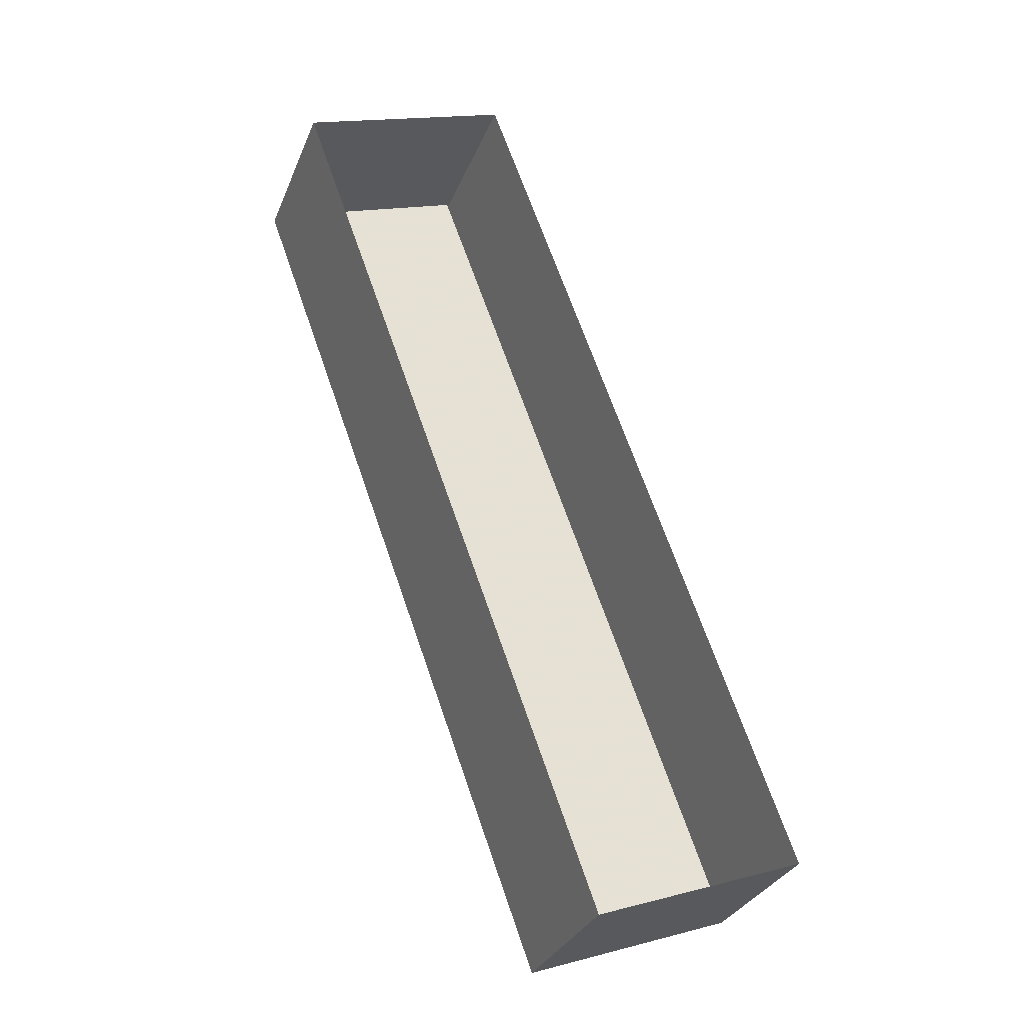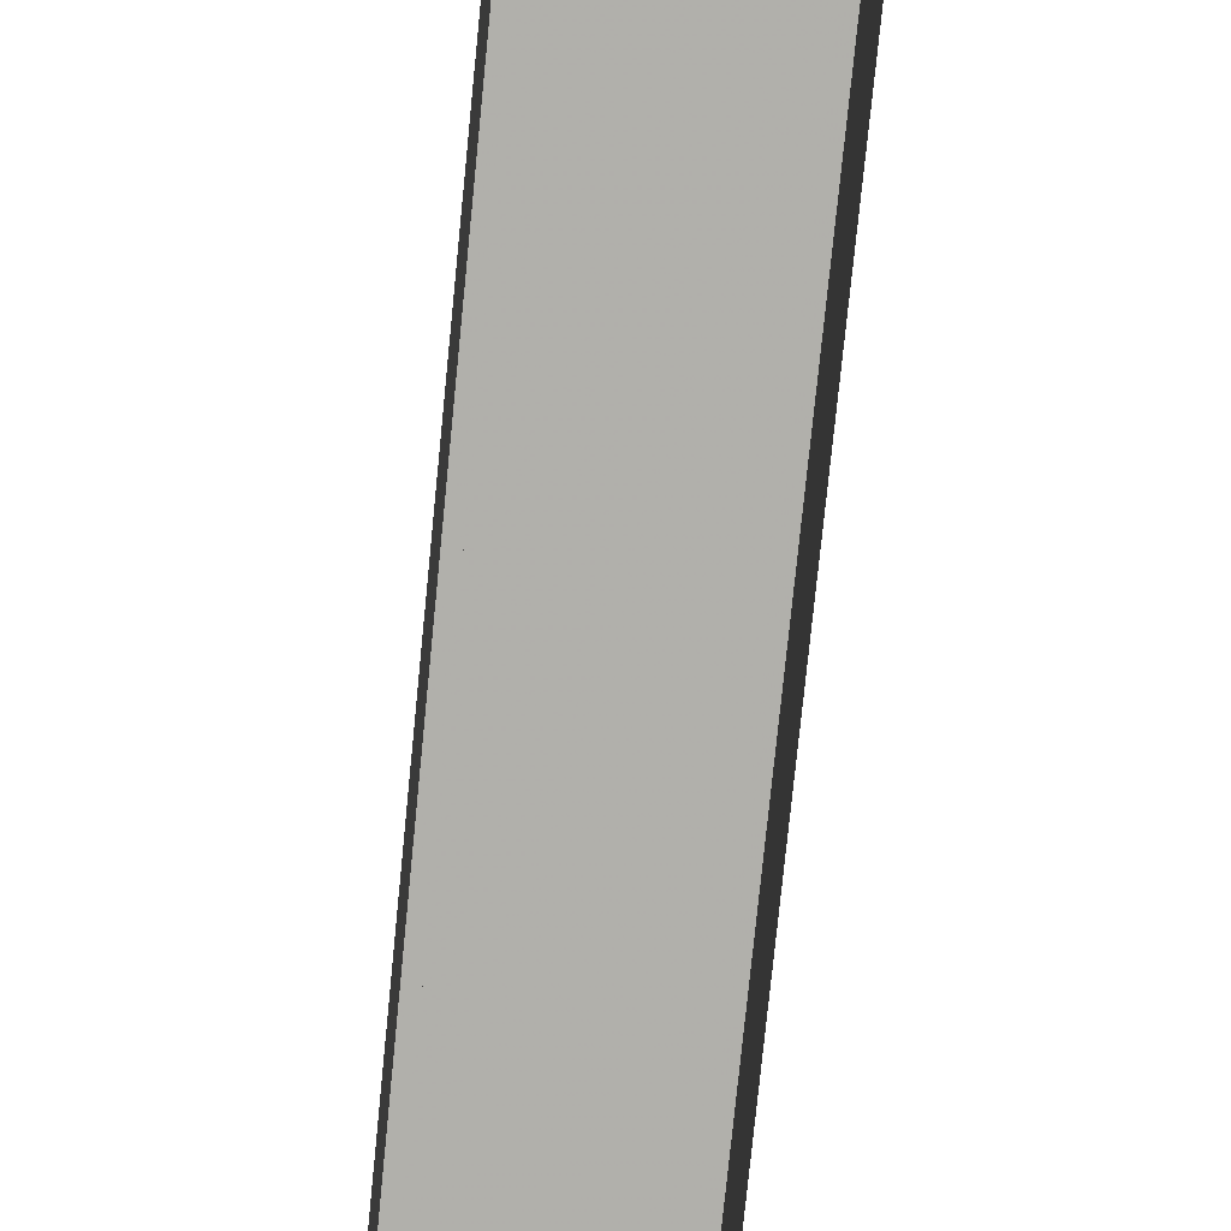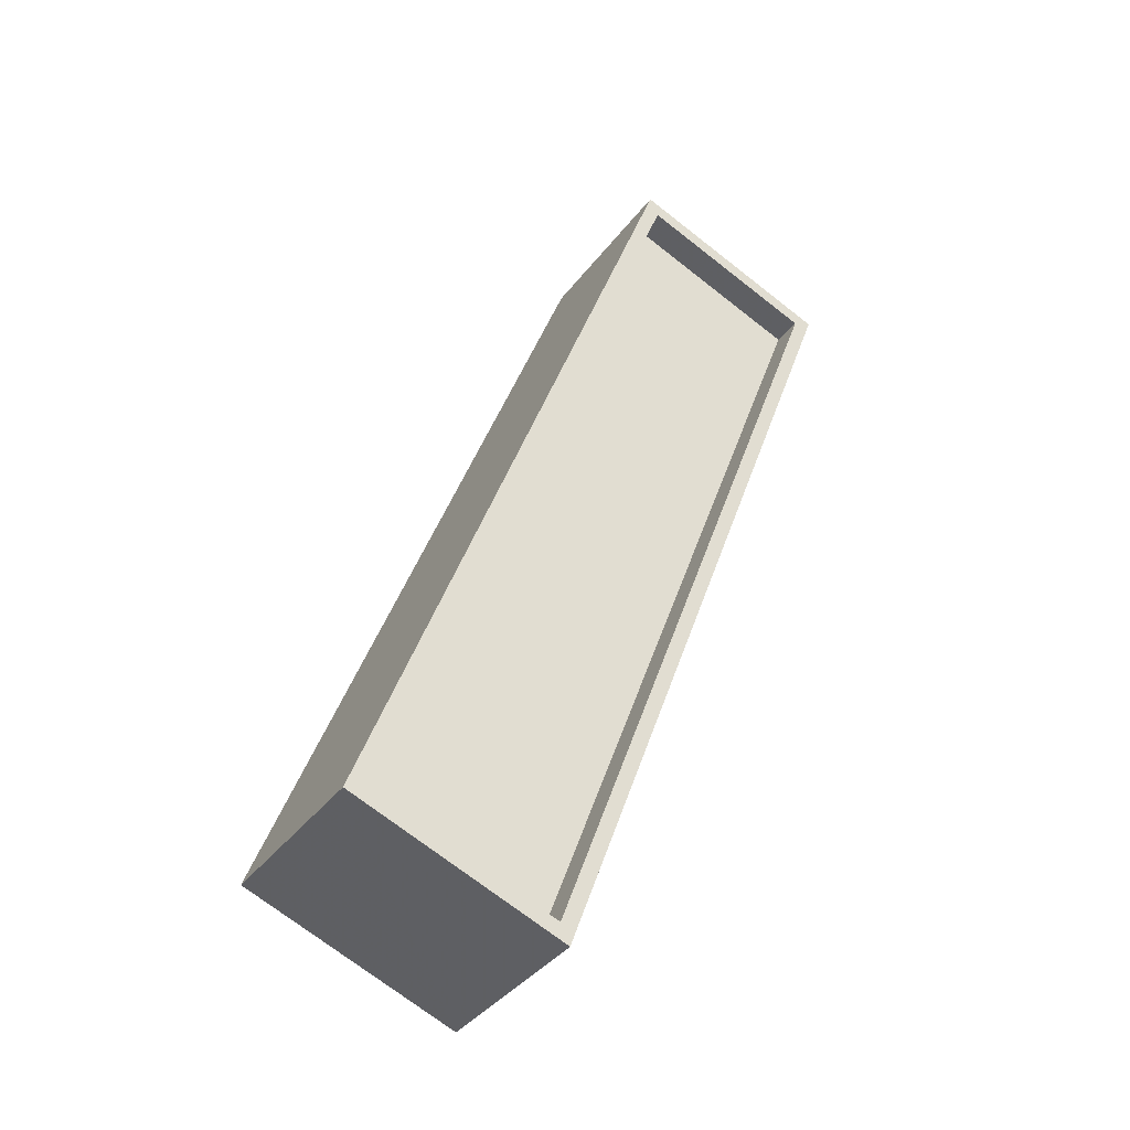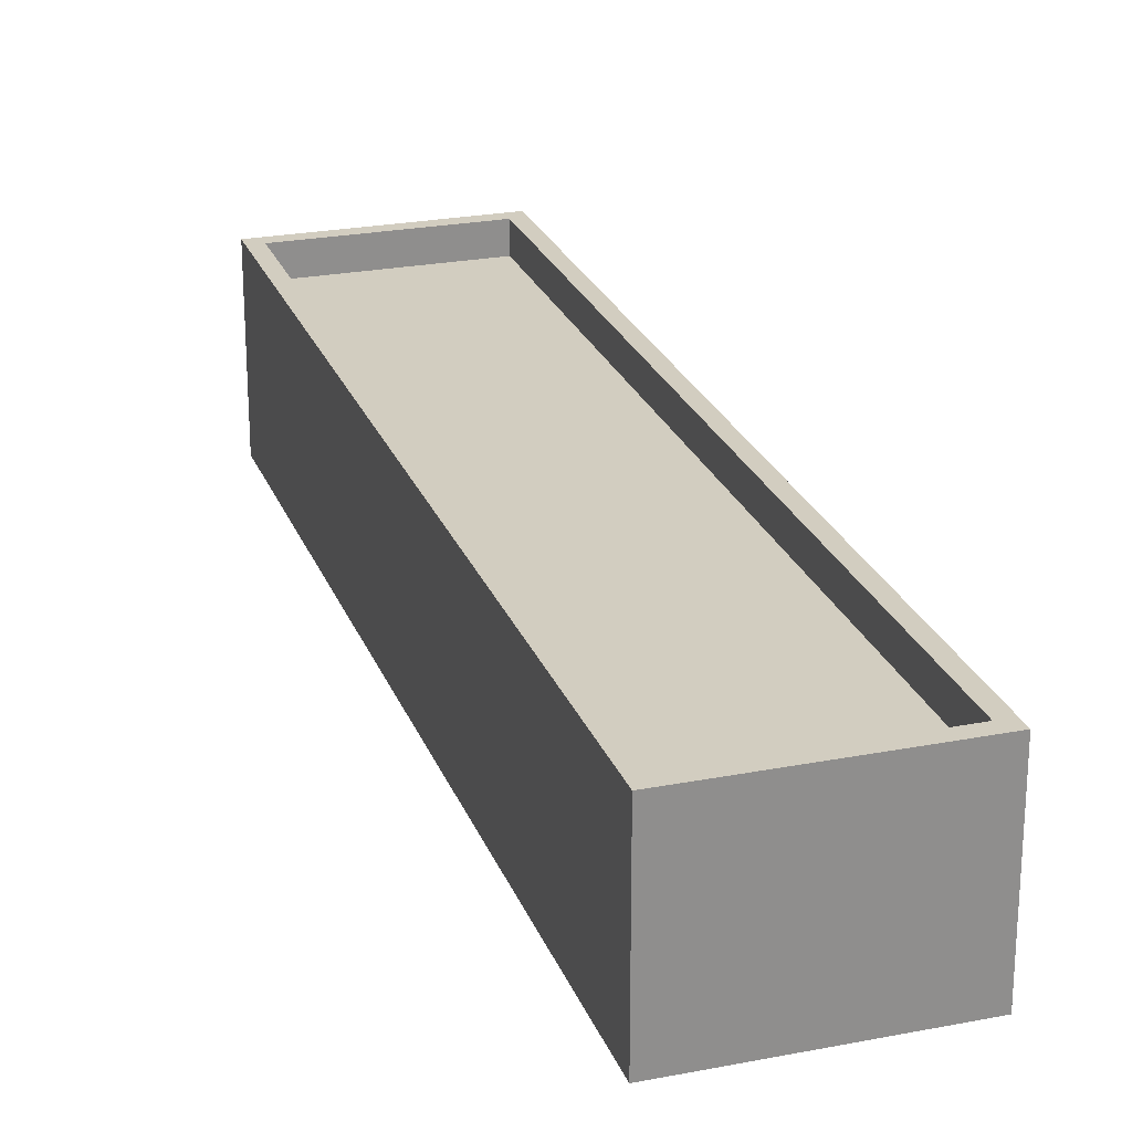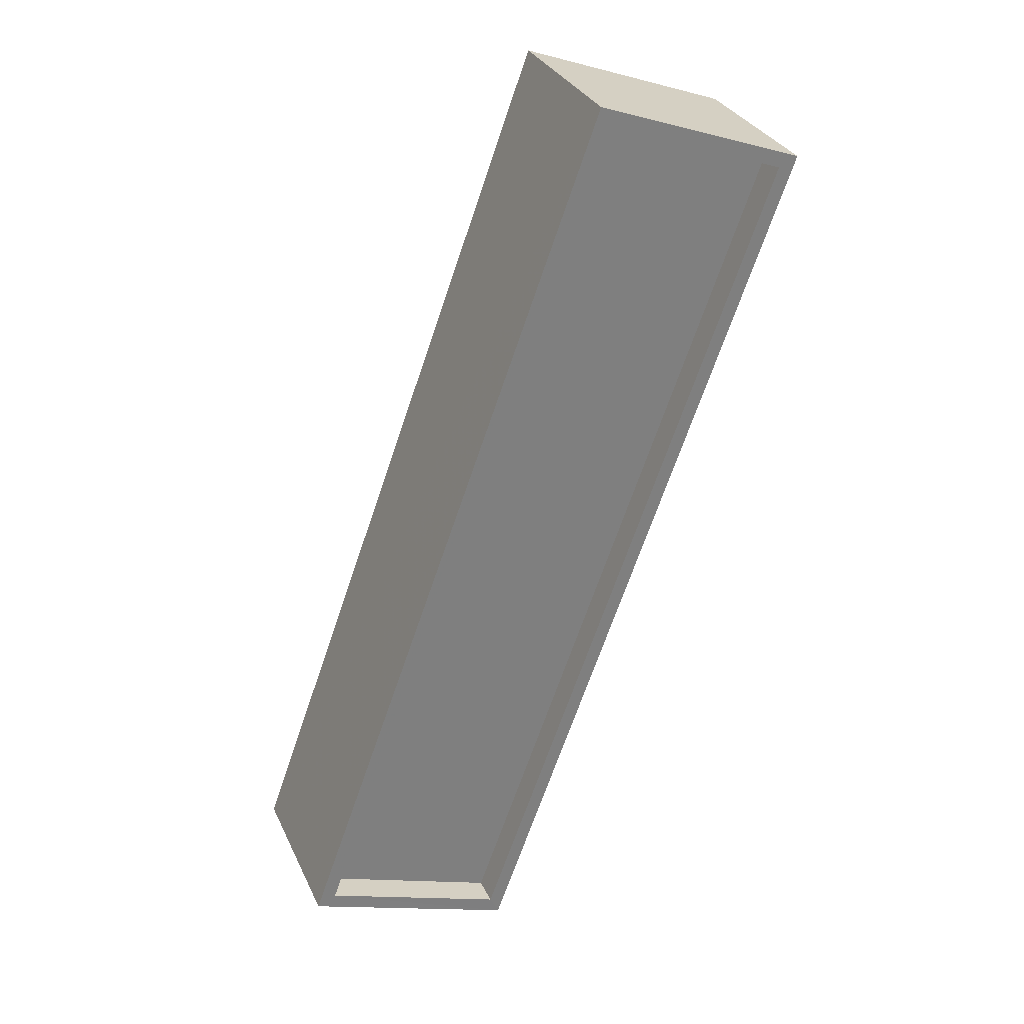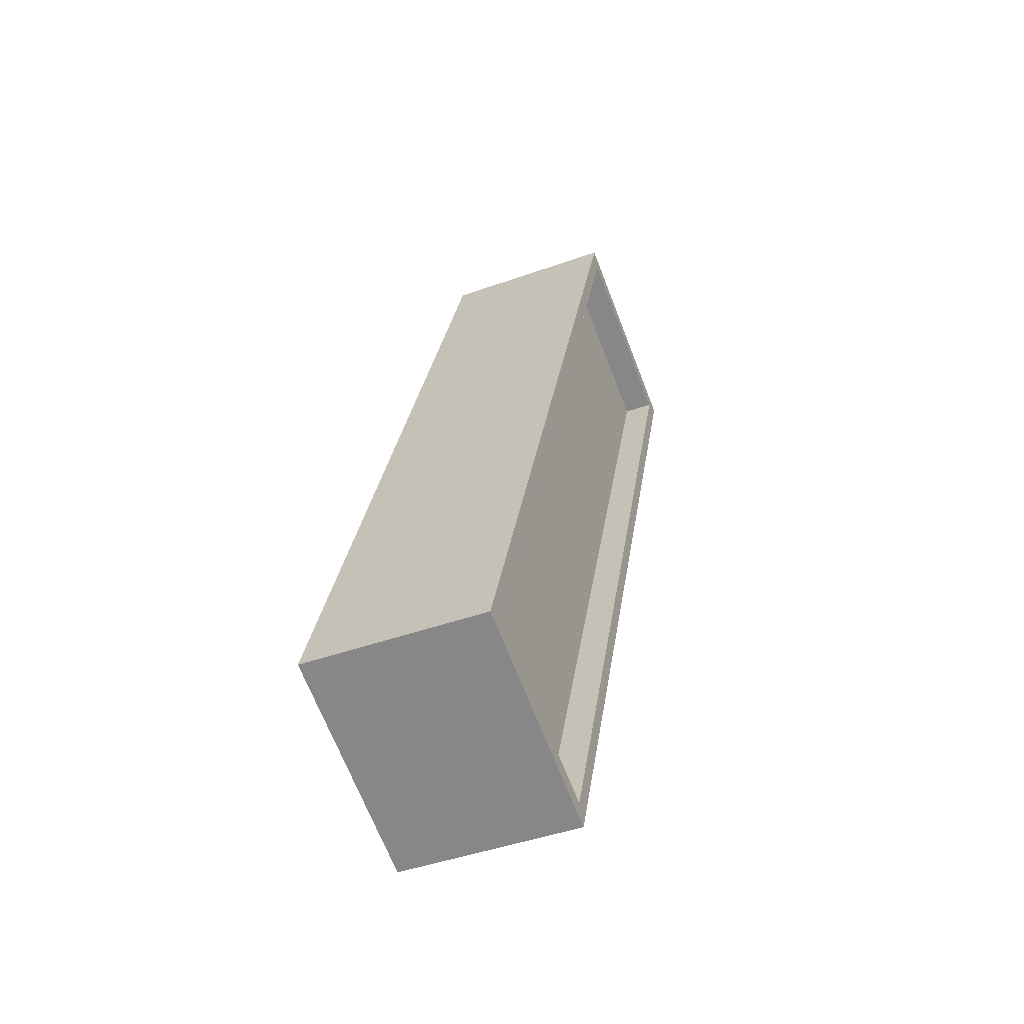
<metadata>
{"format":"obj","ext":"obj","renderer":"f3d","projection":"perspective","resolution":1024,"background":"white","views":[{"elev":-31.2,"azim":160.3,"up":"+Y"},{"elev":-78.4,"azim":-25.8,"up":"+Z"},{"elev":-38.6,"azim":-32.9,"up":"+Y"},{"elev":24.5,"azim":-37.8,"up":"+Z"},{"elev":31.0,"azim":-21.7,"up":"+Y"},{"elev":-45.1,"azim":-67.6,"up":"+Y"}]}
</metadata>
<code>
v -8458 -4.089e+04 3.223
v -8461 -4.092e+04 3.228
v -8468 -4.092e+04 3.228
v -8451 -4.089e+04 3.223
v -8462 -4.092e+04 8.089
v -8458 -4.089e+04 8.084
v -8468 -4.092e+04 8.089
v -8452 -4.089e+04 8.084
v -8468 -4.092e+04 9.089
v -8458 -4.089e+04 9.084
v -8468 -4.092e+04 9.089
v -8458 -4.089e+04 9.084
v -8461 -4.092e+04 9.089
v -8451 -4.089e+04 9.084
v -8452 -4.089e+04 9.084
v -8462 -4.092e+04 9.089
f 1 2 3
f 1 4 2
f 5 6 7
f 5 8 6
f 9 10 11
f 9 12 10
f 11 13 9
f 14 10 15
f 13 14 15
f 15 10 12
f 9 13 16
f 15 16 13
f 9 5 7
f 9 16 5
f 12 7 6
f 12 9 7
f 12 6 8
f 15 12 8
f 15 8 5
f 16 15 5
f 10 1 3
f 11 10 3
f 10 4 1
f 10 14 4
f 14 2 4
f 14 13 2
f 11 3 2
f 13 11 2

</code>
